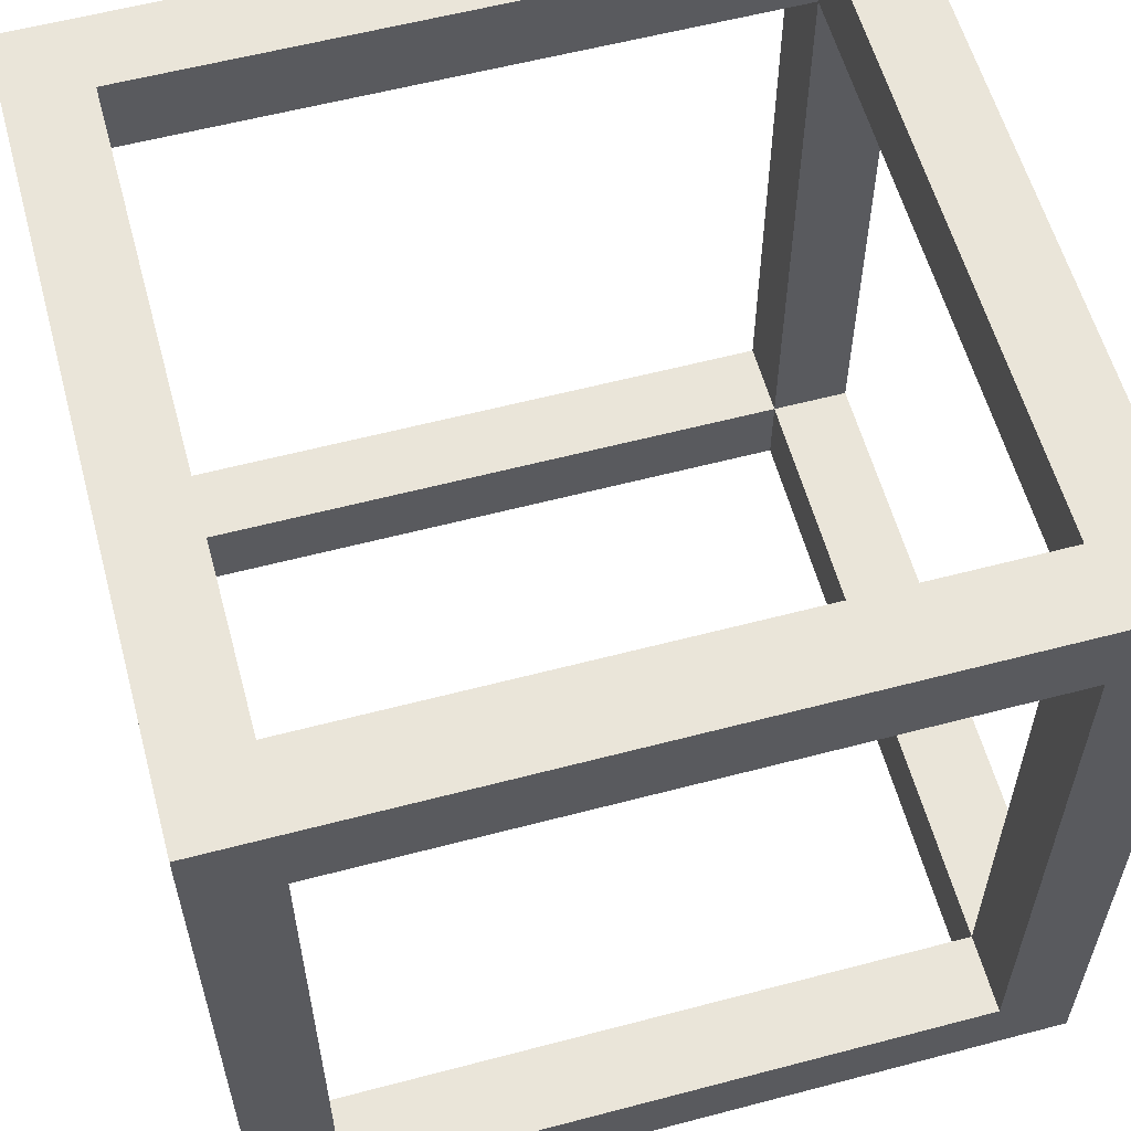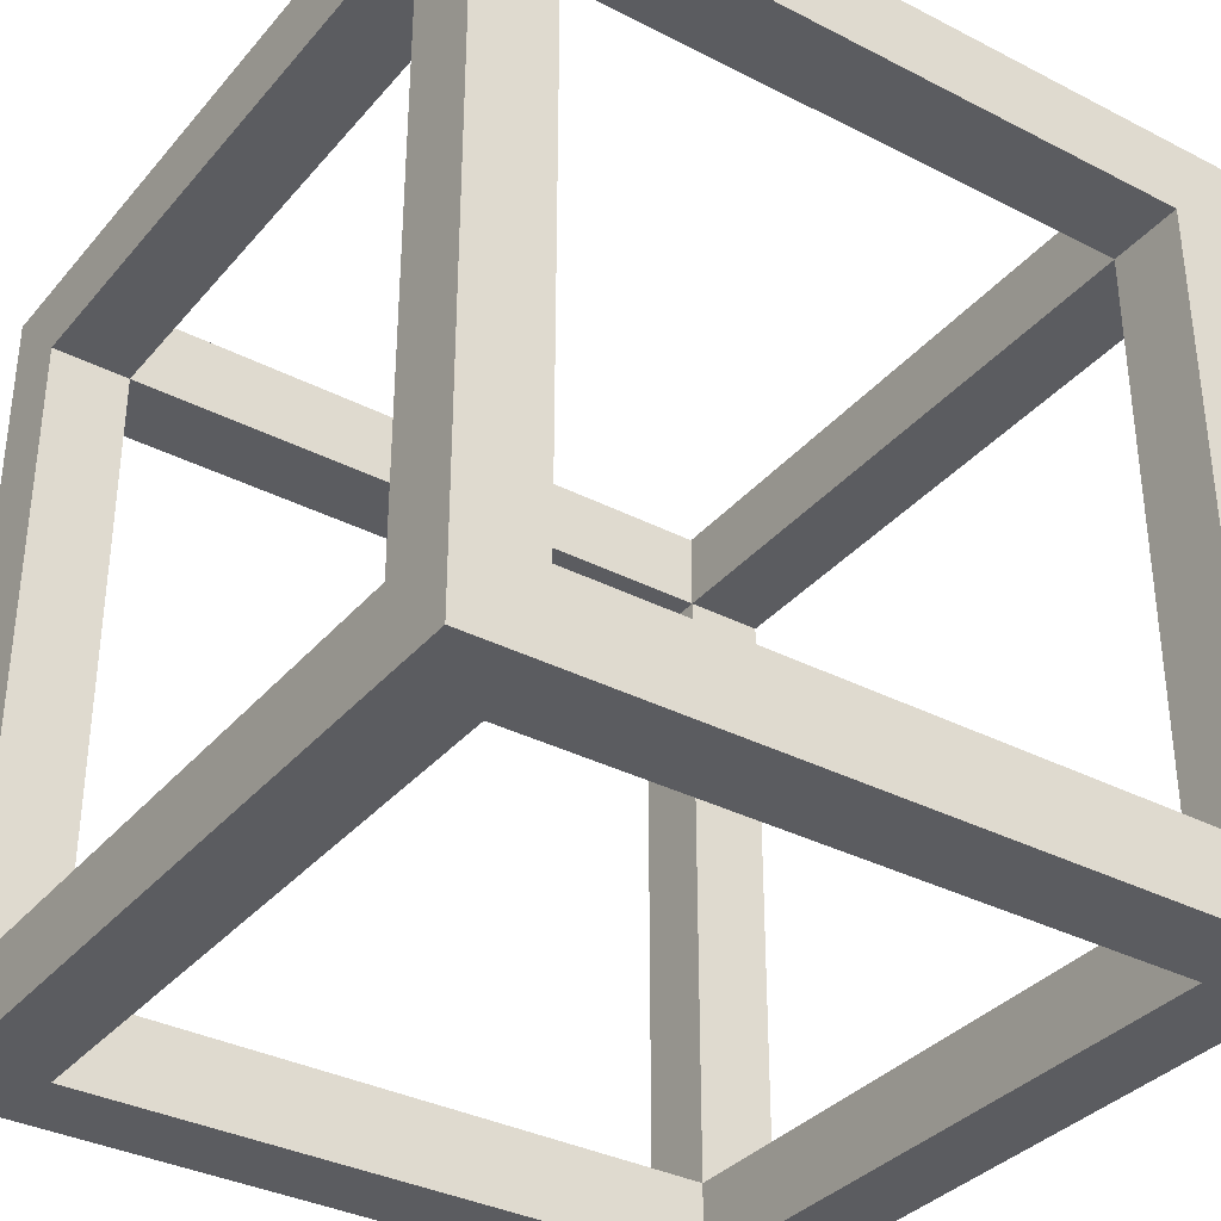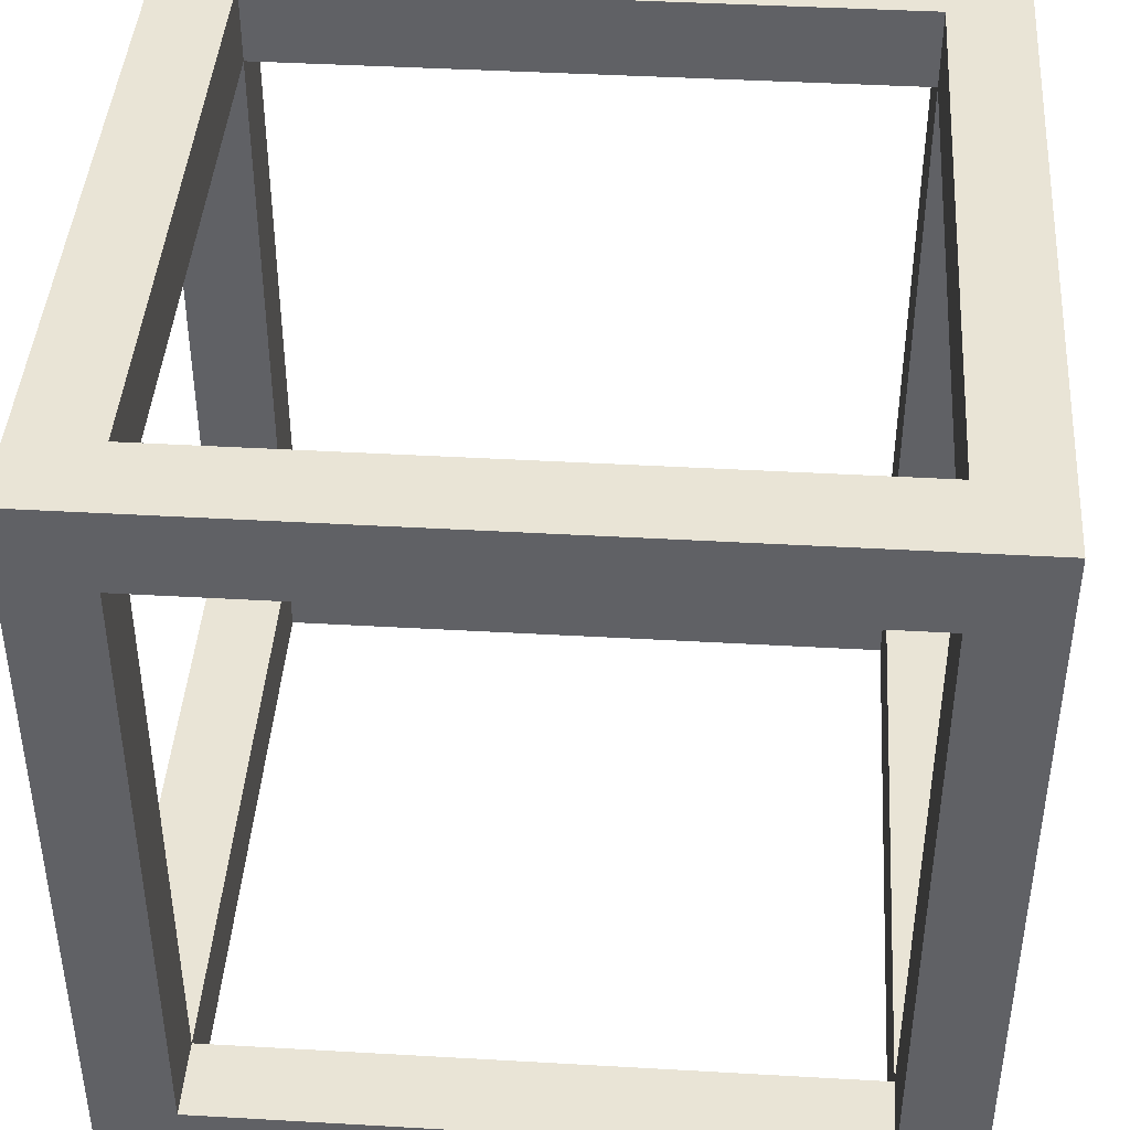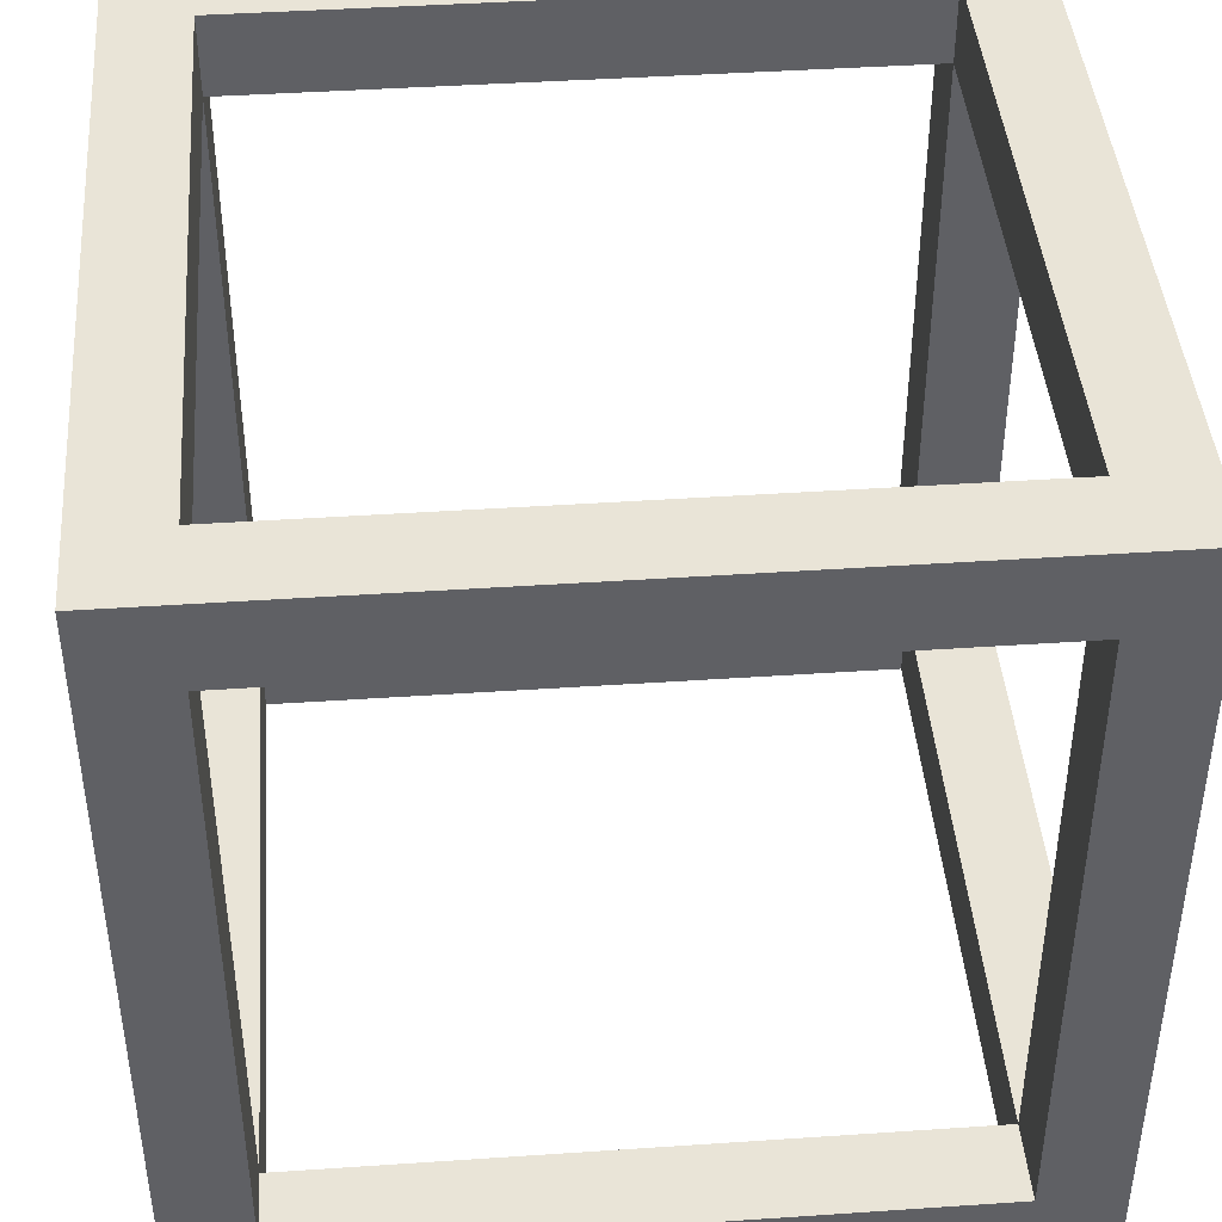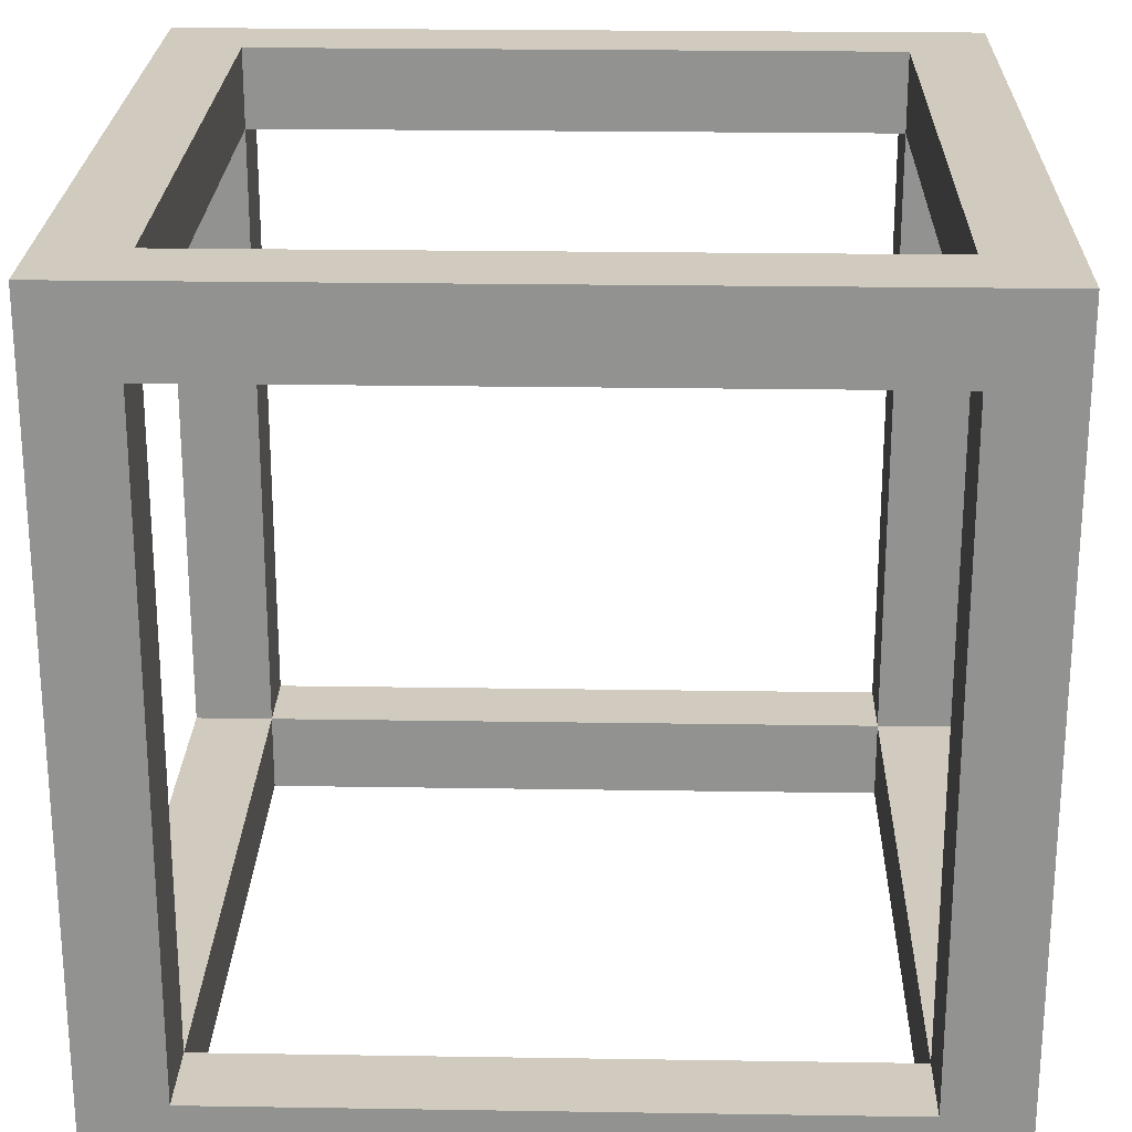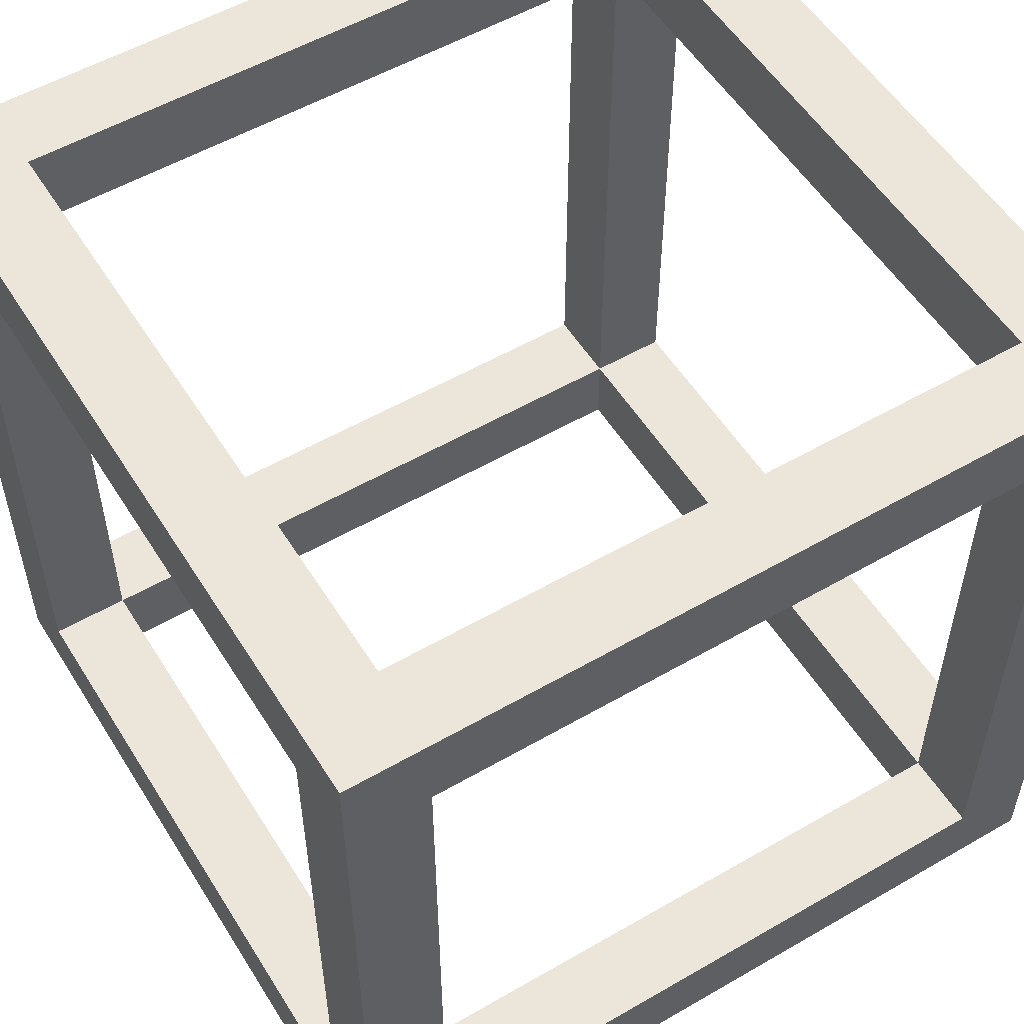
<metadata>
{"format":"obj","ext":"obj","renderer":"f3d","projection":"perspective","resolution":1024,"background":"white","views":[{"elev":58.6,"azim":74.8,"up":"+Y"},{"elev":-35.0,"azim":-124.4,"up":"+Y"},{"elev":42.7,"azim":93.9,"up":"+Y"},{"elev":42.9,"azim":-4.6,"up":"+Y"},{"elev":23.6,"azim":-88.5,"up":"+Y"},{"elev":54.5,"azim":-121.5,"up":"+Z"}]}
</metadata>
<code>
g Body1
v 5 45 45
v 5 50 45
v 45 50 45
v 45 45 45
v 5 0 45
v 5 5 45
v 45 5 45
v 45 0 45
v 50 5 45
v 50 45 45
v 45 45 50
v 5 45 50
v 5 5 50
v 45 5 50
v 50 0 50
v 50 50 50
v 0 50 50
v 0 0 50
v 0 5 45
v 0 45 45
v 5 5 5
v 0 5 5
v 5 0 5
v 5 45 5
v 0 45 5
v 5 50 5
v 45 0 5
v 45 5 5
v 45 45 5
v 45 50 5
v 50 5 5
v 50 45 5
v 45 45 0
v 45 5 0
v 5 45 0
v 5 5 0
v 0 50 0
v 50 50 0
v 50 0 0
v 0 0 0
f 2 3 1
f 1 3 4
f 6 7 5
f 5 7 8
f 9 7 10
f 10 7 4
f 1 4 12
f 12 4 11
f 6 1 13
f 13 1 12
f 7 6 14
f 14 6 13
f 4 7 11
f 11 7 14
f 14 15 11
f 11 15 16
f 11 16 17
f 14 13 15
f 15 13 18
f 18 13 12
f 18 12 17
f 17 12 11
f 6 19 1
f 1 19 20
f 21 22 6
f 6 22 19
f 23 21 5
f 5 21 6
f 22 21 25
f 25 21 24
f 24 26 1
f 1 26 2
f 25 24 20
f 20 24 1
f 23 27 21
f 21 27 28
f 24 29 26
f 26 29 30
f 28 27 7
f 7 27 8
f 31 28 9
f 9 28 7
f 28 31 29
f 29 31 32
f 29 32 4
f 4 32 10
f 30 29 3
f 3 29 4
f 33 34 29
f 29 34 28
f 35 33 24
f 24 33 29
f 36 35 21
f 21 35 24
f 34 36 28
f 28 36 21
f 26 37 2
f 2 37 17
f 2 17 16
f 26 30 37
f 37 30 38
f 38 30 3
f 38 3 16
f 16 3 2
f 39 9 15
f 15 9 10
f 15 10 16
f 16 10 38
f 38 10 32
f 38 32 31
f 9 39 31
f 31 39 38
f 40 5 18
f 18 5 8
f 18 8 15
f 15 8 39
f 39 8 27
f 39 27 23
f 5 40 23
f 23 40 39
f 22 40 19
f 19 40 18
f 19 18 17
f 22 25 40
f 40 25 37
f 37 25 20
f 37 20 17
f 17 20 19
f 35 36 40
f 40 36 34
f 40 34 39
f 39 34 33
f 39 33 38
f 38 33 35
f 38 35 37
f 37 35 40

</code>
